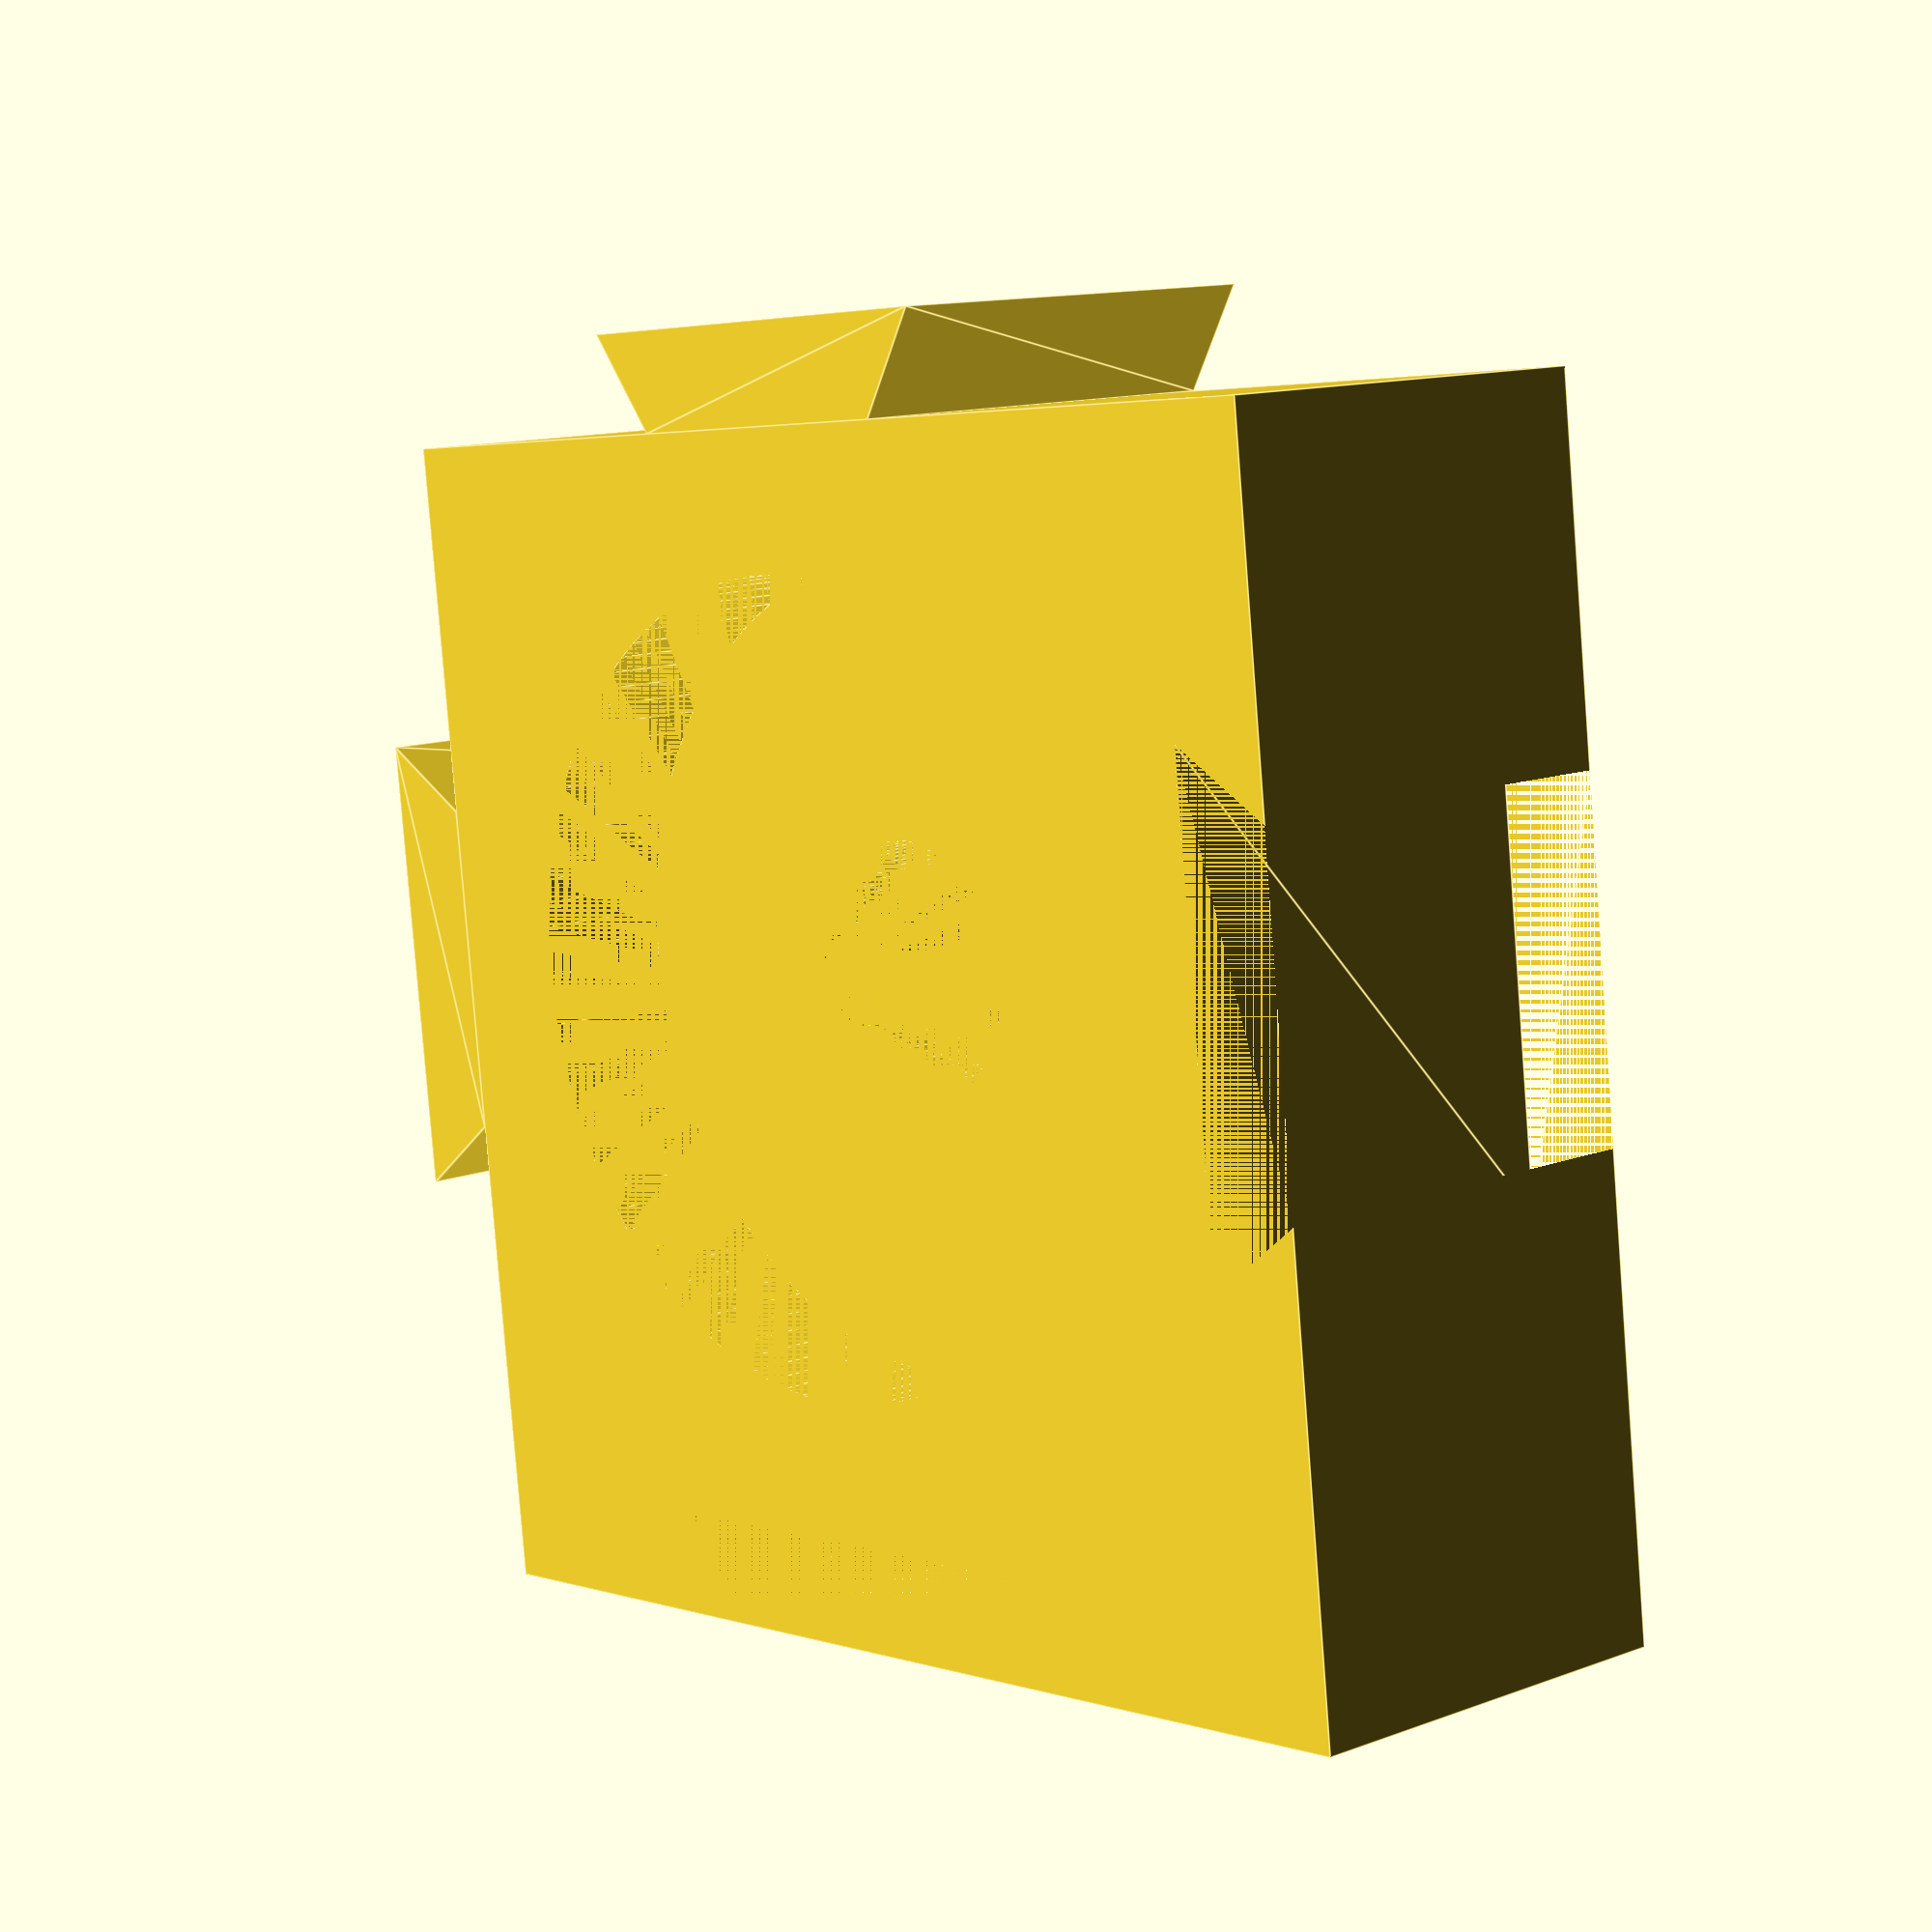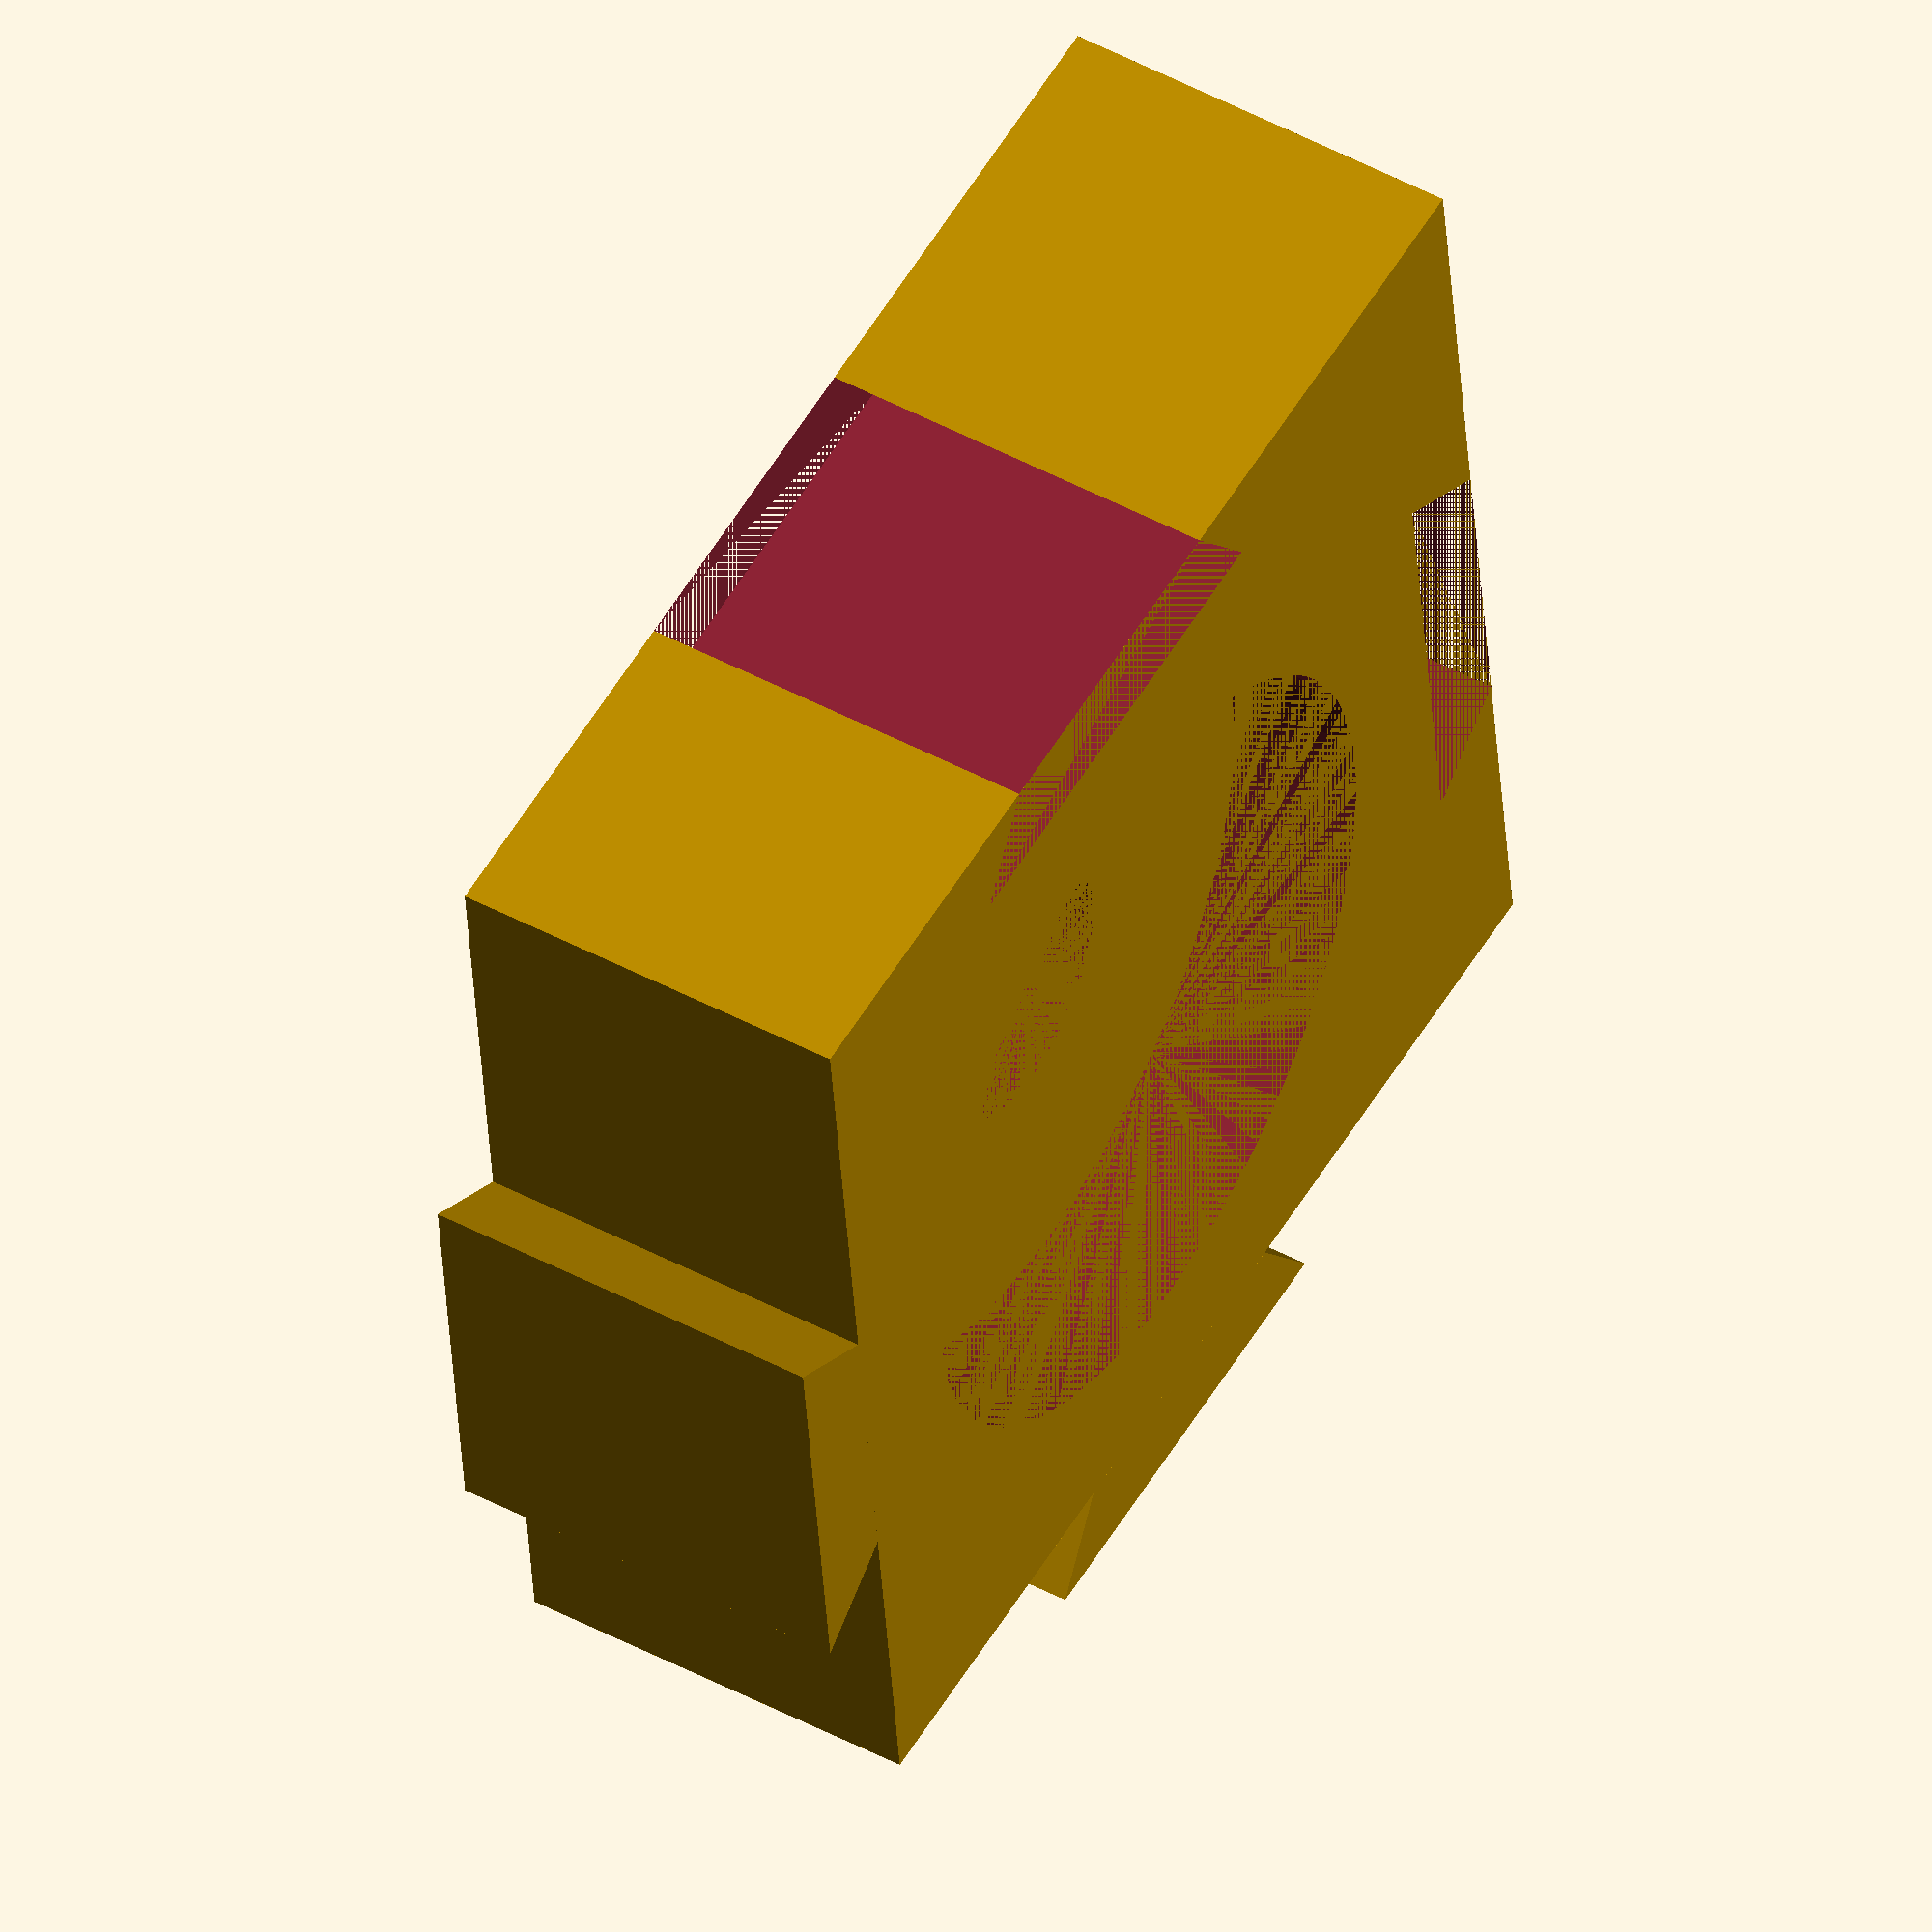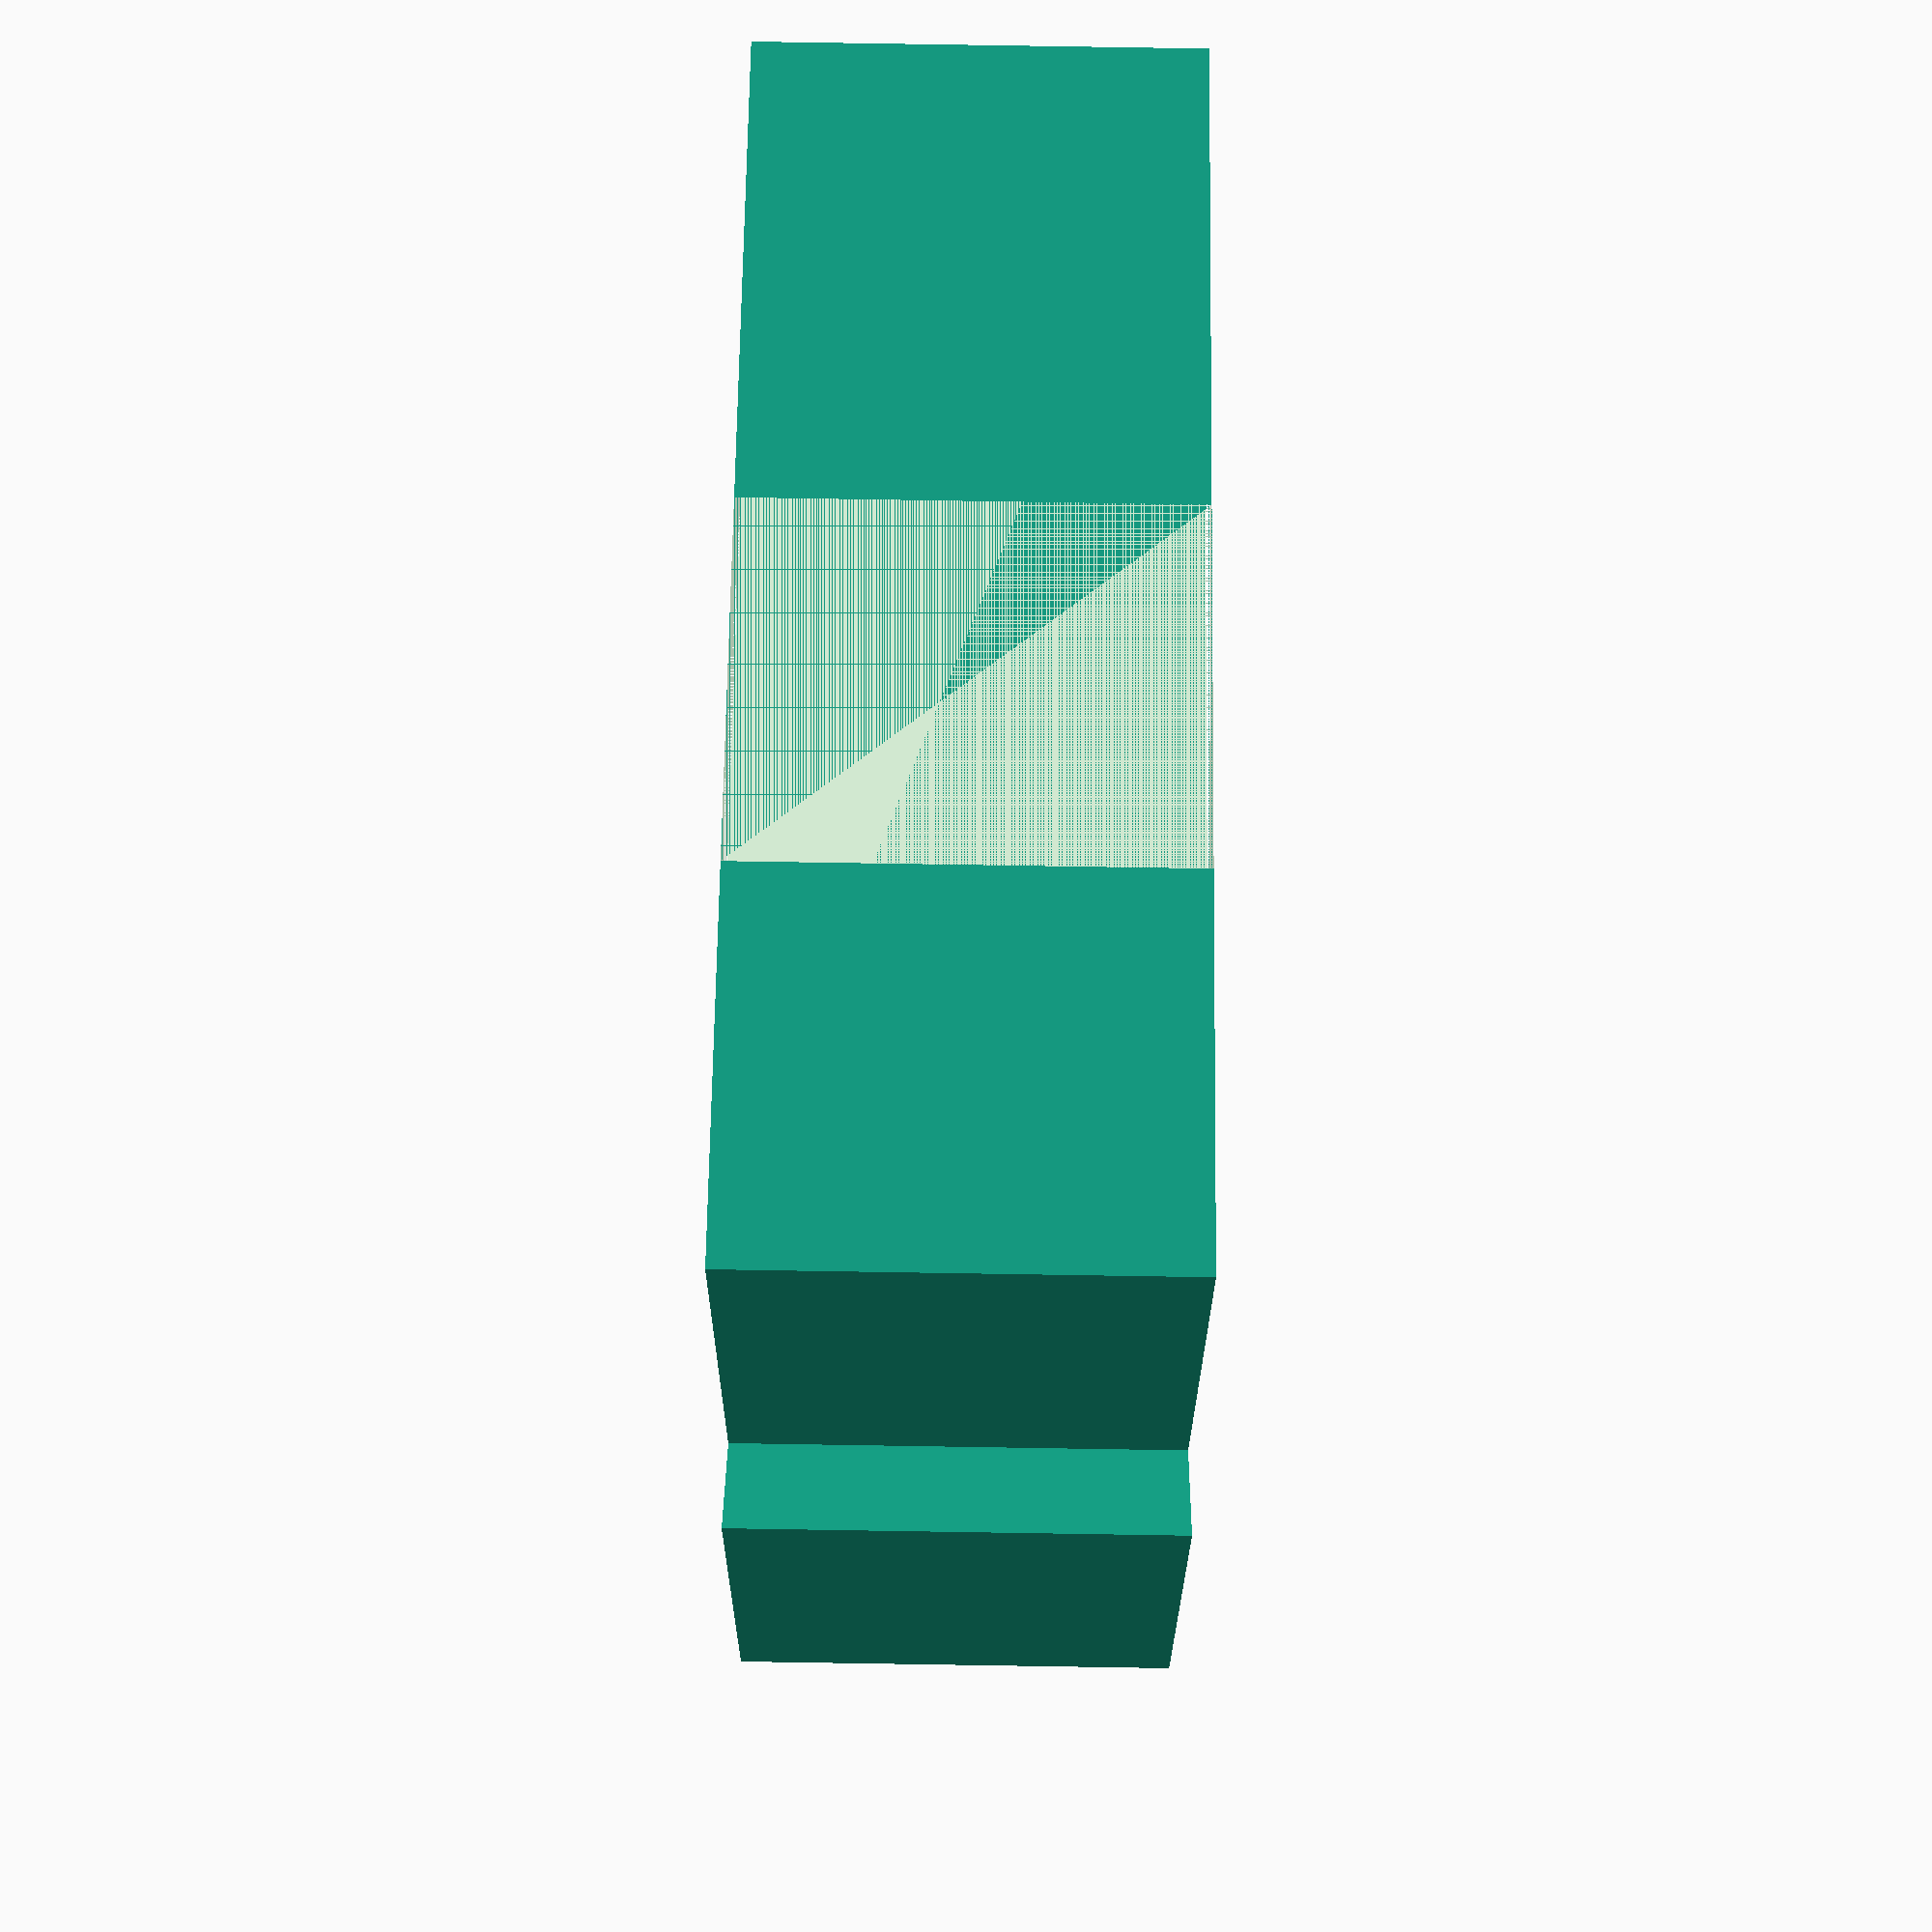
<openscad>
// Center piece is the middle cylinder
// Outer piece is the square shell with interlocks
center_piece();
outer_piece();

AtomizerSize = 22;

_InternalAtomizerSize = AtomizerSize + 1;

module center_piece() {
  difference() {
    cylinder(h=8, d=_InternalAtomizerSize, $fn=100);
    translate([0, 0, 2]) cylinder(h=6, d=7.5, $fn=100);
  }
}

module outer_piece() {
  difference() {
    translate([-18.5, -18.5, 0]) cube(size=[34, 34, 12]);
    cylinder(h=12, d=_InternalAtomizerSize, $fn=100);
    translate([-18.5, 0, 0]) trap();
    translate([0, -18.51, 0]) rotate(90) trap();
  }
  translate([15.5, 0, 0]) scale([0.95, 0.95, 1]) trap();
  translate([0, 15.5, 0]) rotate(90) scale([0.95, 0.95, 1]) trap();
}

module trap() {
  polyhedron(points = [[0, 5, 0], [3, 7, 0],
      [3, -7, 0], [0, -5, 0], [0, 5, 12], [3, 7, 12],
      [3, -7, 12], [0, -5, 12]],
      faces = [[3, 2, 1, 0], [4, 5, 6, 7],
      [0, 1, 5, 4], [1, 2, 6, 5], [2, 3, 7, 6],
      [3, 0, 4, 7]]);
}
 
</openscad>
<views>
elev=347.9 azim=263.3 roll=48.3 proj=p view=edges
elev=311.5 azim=173.5 roll=300.8 proj=o view=solid
elev=272.0 azim=69.2 roll=90.9 proj=p view=solid
</views>
